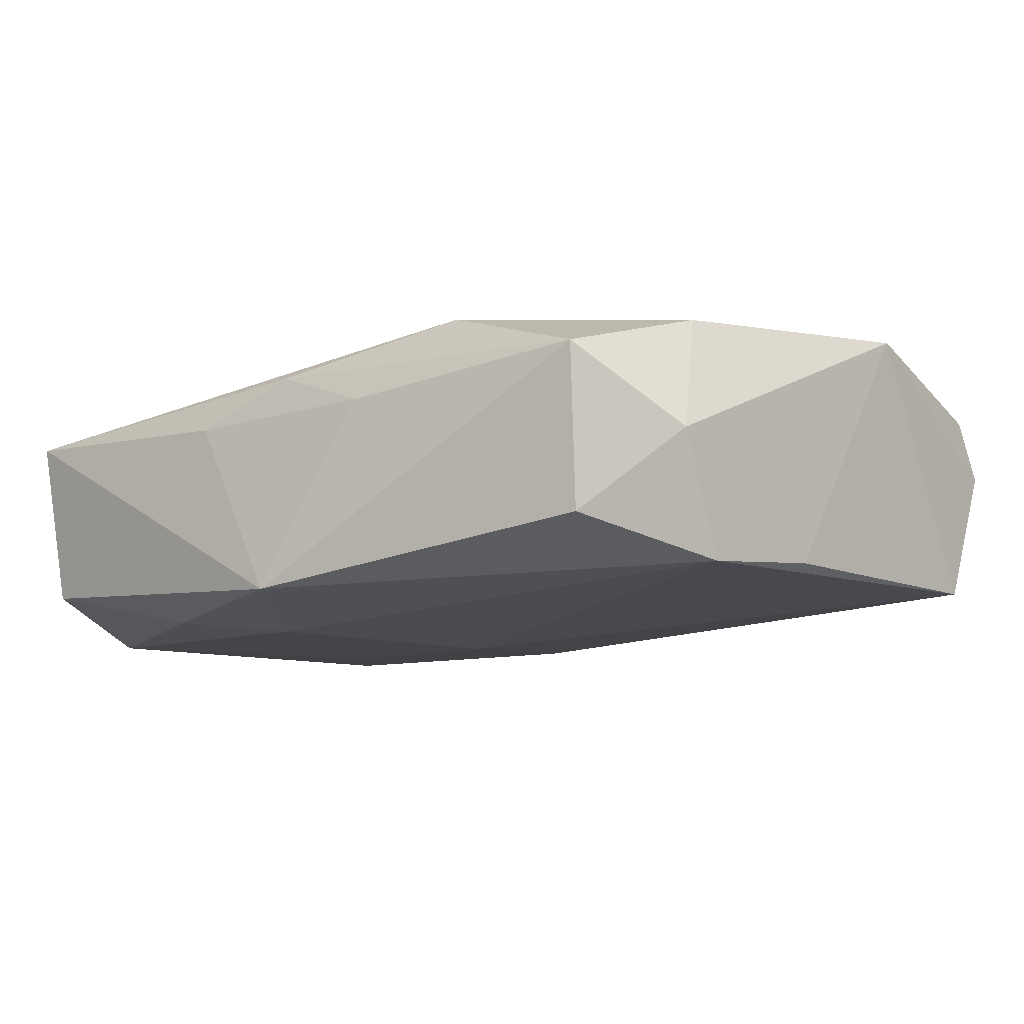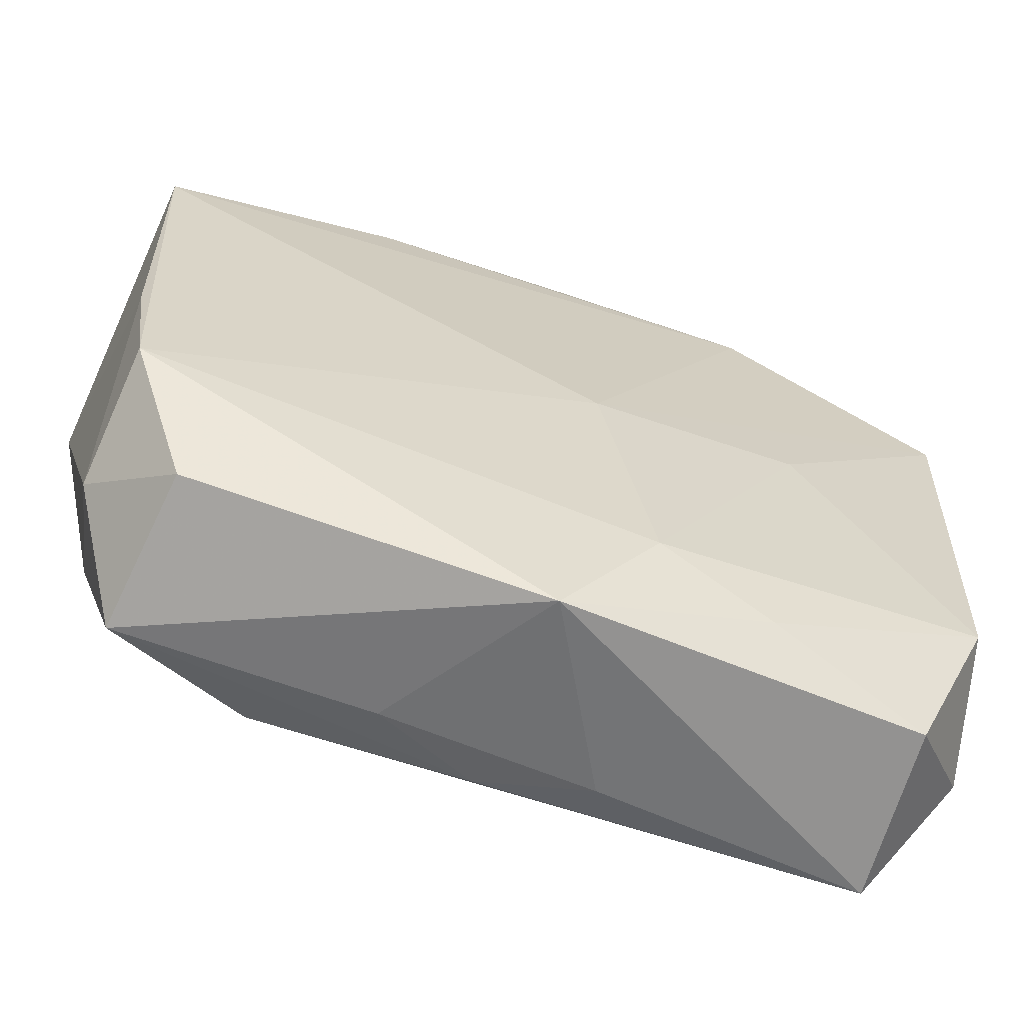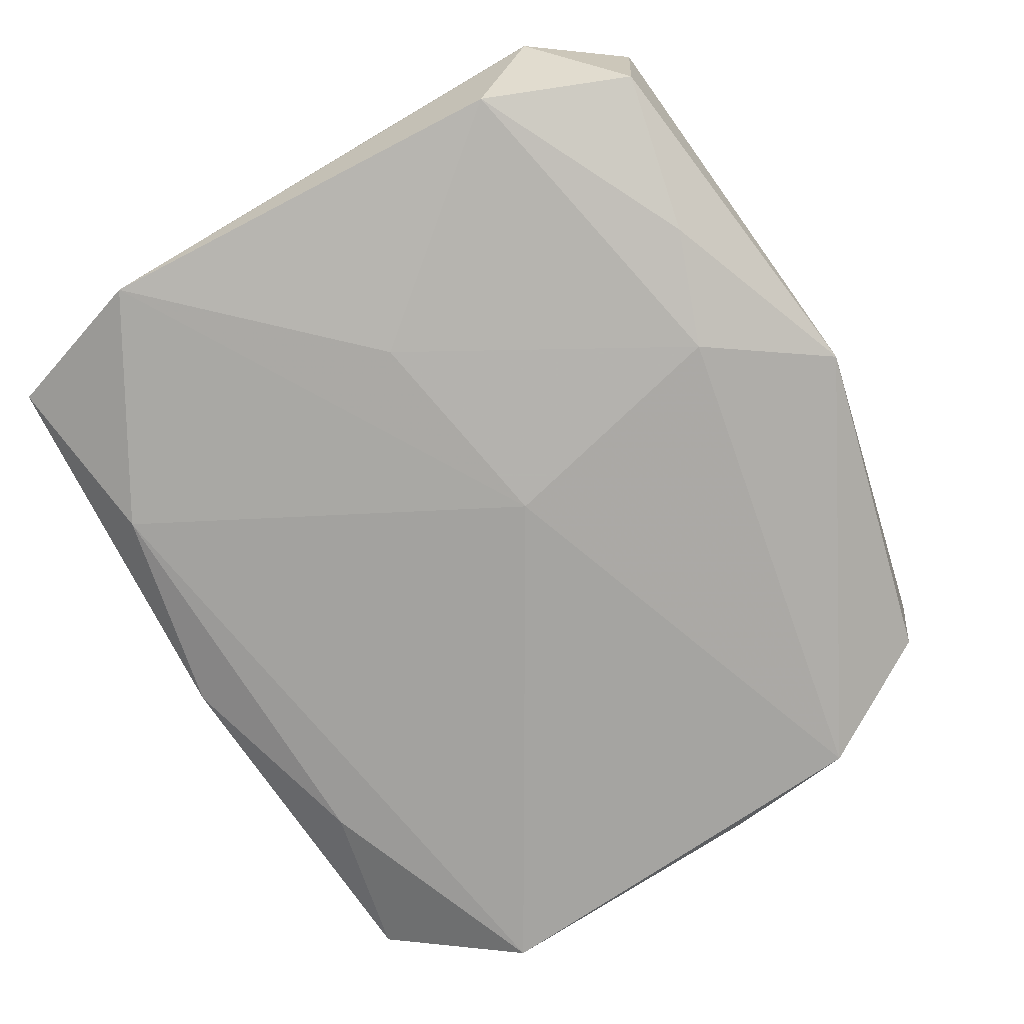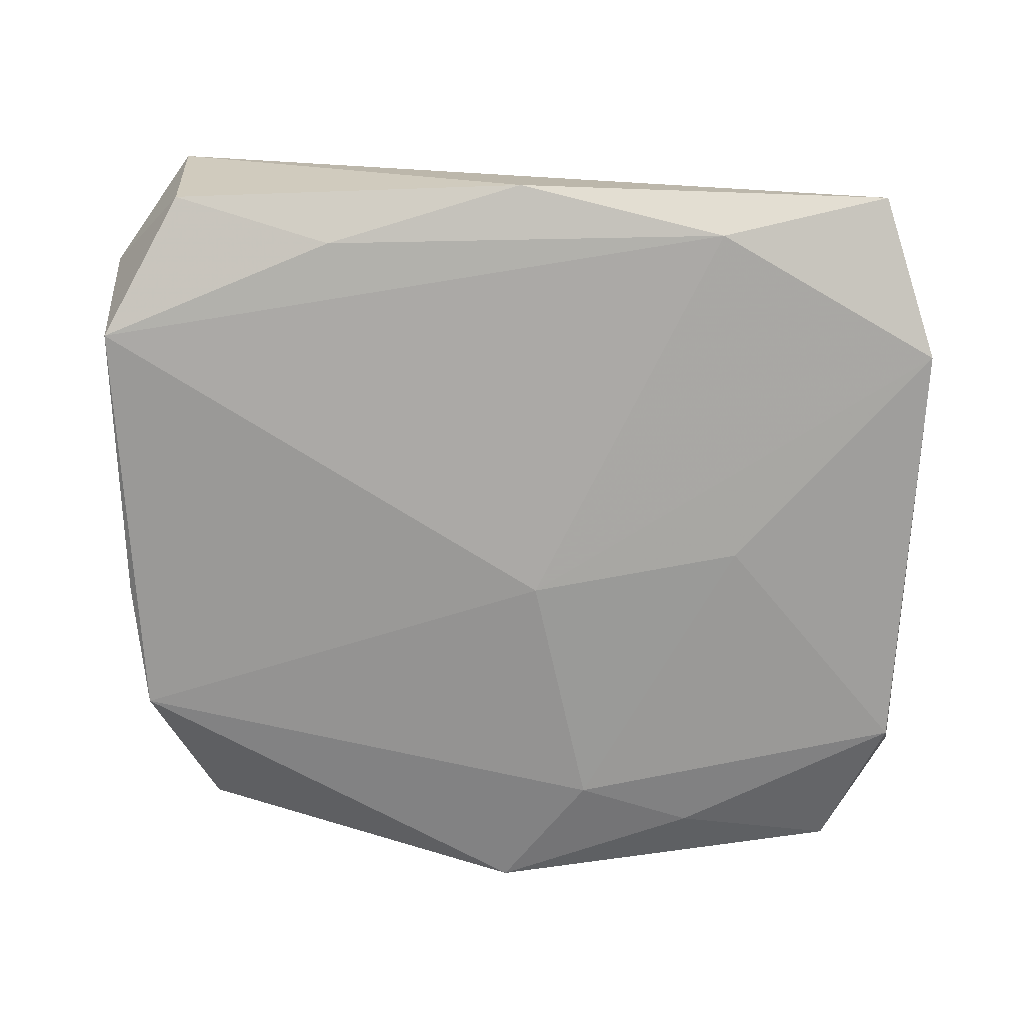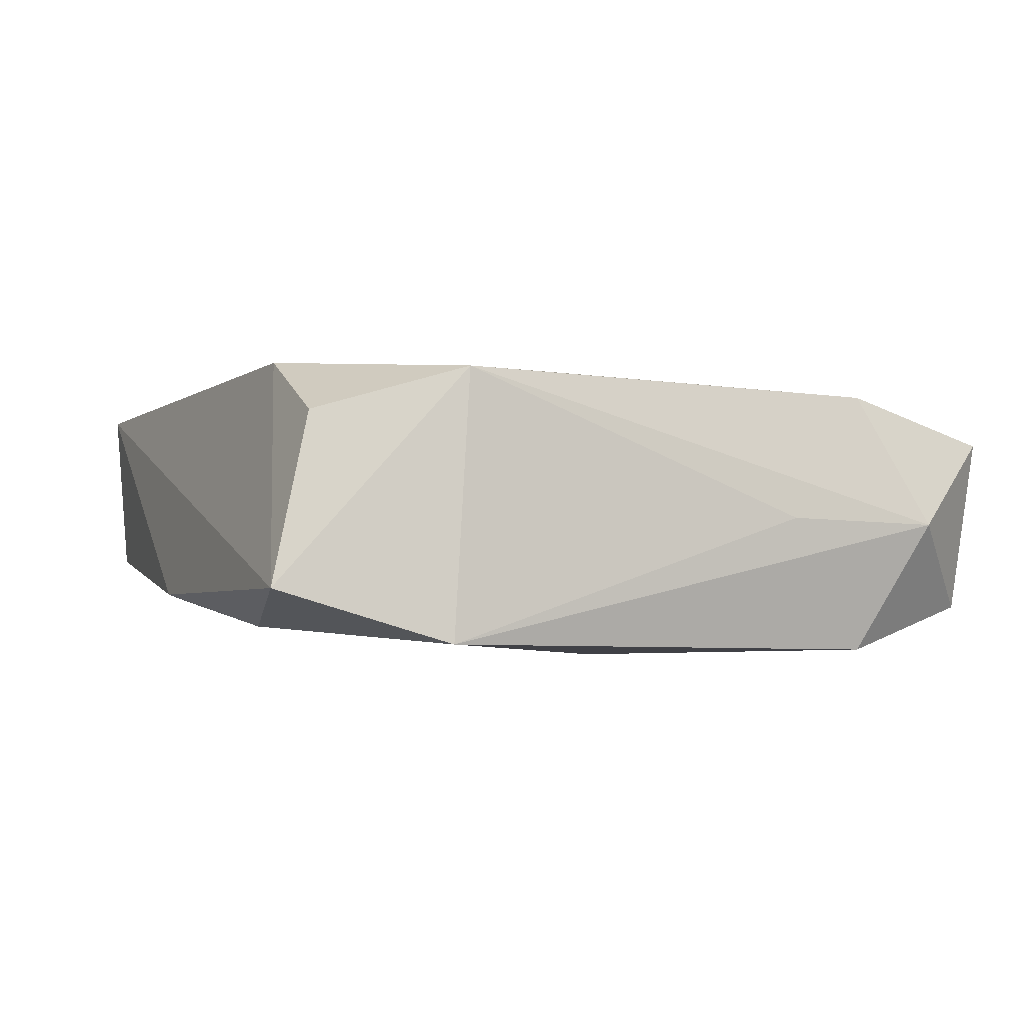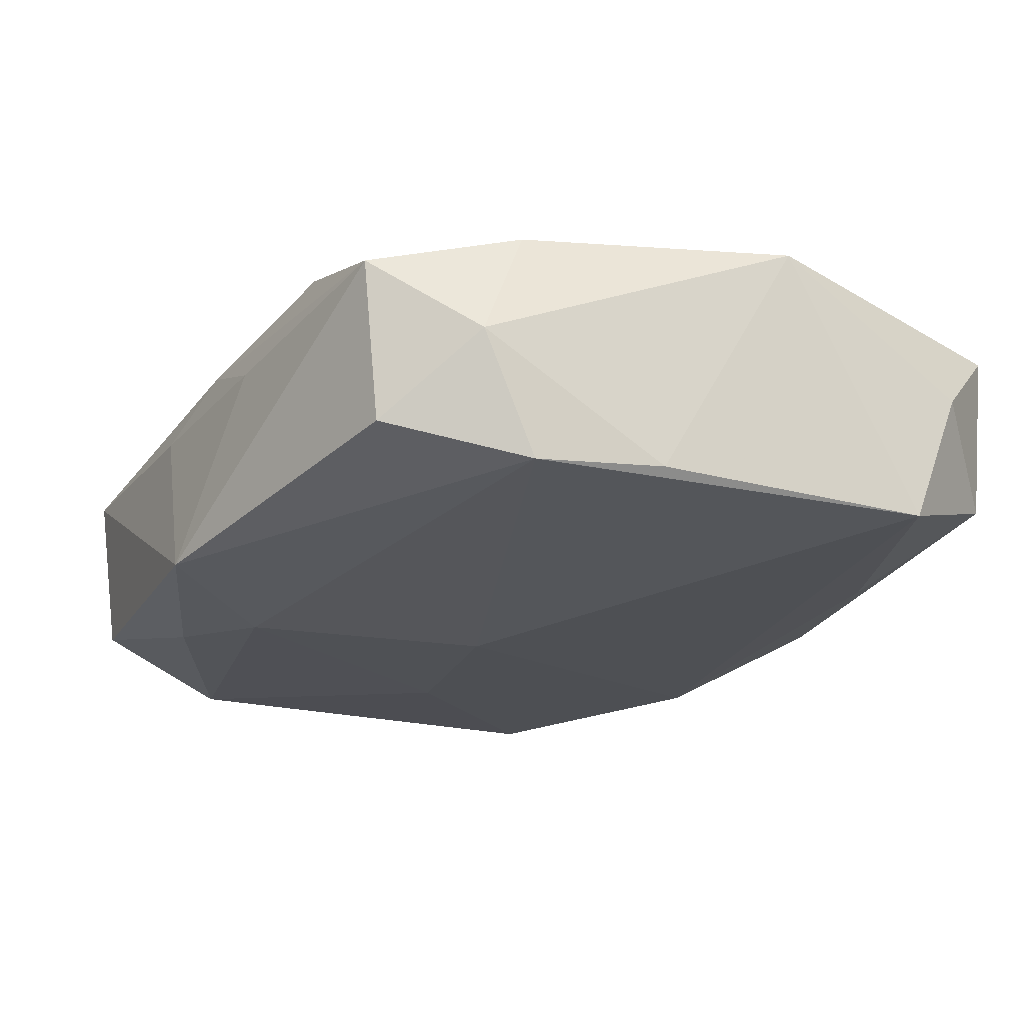
<metadata>
{"format":"obj","ext":"obj","renderer":"f3d","projection":"perspective","resolution":1024,"background":"white","views":[{"elev":-9.5,"azim":40.2,"up":"+Z"},{"elev":-62.4,"azim":157.6,"up":"+Y"},{"elev":-78.6,"azim":-59.2,"up":"+Z"},{"elev":-69.5,"azim":-179.7,"up":"+Z"},{"elev":-1.7,"azim":-110.4,"up":"+Z"},{"elev":-20.5,"azim":63.2,"up":"+Z"}]}
</metadata>
<code>
v -0.03427 -0.02273 -0.00179
v -0.03202 -0.01764 0.008252
v -0.02751 -0.02899 -0.008396
v 0.03337 -0.01955 0.0004277
v -0.01689 0.02691 -0.009742
v -0.02784 0.02579 0.006499
v 0.03489 0.02241 0.002074
v -0.0002582 0.0307 -0.007402
v 0.0171 -0.02685 0.009852
v 0.001362 -0.03213 -0.01024
v -0.0184 -0.0002118 -0.01222
v 0.02854 -0.02722 0.006356
v 0.0007353 -0.02927 0.007236
v -0.01736 0.02588 0.01088
v -0.03231 -0.01737 -0.01158
v -0.005967 -0.02211 0.009872
v -0.001405 -0.003224 -0.01254
v -0.005634 -0.02255 -0.0123
v 0.03294 -0.01513 -0.00907
v 0.01762 0.01528 0.01248
v 0.01949 -0.007598 0.01248
v -0.03438 -0.01095 -0.001344
v -0.03438 0.01671 -0.01071
v 0.01568 0.02608 -0.00815
v 0.02773 -0.02561 -0.00608
v 0.02947 0.03011 0.009121
v -0.03318 0.01508 0.00956
v -0.007282 0.02122 0.01181
v 0.03557 0.006409 0.0114
v -0.01475 -0.02604 -0.0112
v 0.03039 0.0157 0.01098
v 0.03408 -0.004734 -0.008234
v 0.02858 0.02926 -0.004473
v -0.003672 -0.0007576 0.01248
v -0.007414 -0.03052 0.003869
v 0.03462 0.01838 -0.008498
v -0.03065 0.02932 -0.006652
v 0.03107 -0.01524 0.009791
v 0.00896 -0.02953 0.004314
v -0.02877 -0.03038 0.004865
f 17 23 5
f 34 21 20
f 20 21 29
f 29 21 38
f 29 32 36
f 17 5 36
f 16 21 34
f 29 26 31
f 31 20 29
f 26 20 31
f 4 38 12
f 4 32 29
f 29 38 4
f 7 26 29
f 29 36 7
f 8 26 33
f 26 7 33
f 33 7 36
f 24 5 8
f 24 36 5
f 8 33 24
f 24 33 36
f 9 16 40
f 12 38 9
f 9 38 21
f 21 16 9
f 37 5 23
f 8 5 37
f 37 26 8
f 27 37 23
f 6 37 27
f 6 27 14
f 26 37 14
f 14 37 6
f 14 27 34
f 32 4 19
f 19 36 32
f 17 36 19
f 12 9 13
f 13 9 40
f 11 23 17
f 11 15 23
f 3 10 40
f 30 10 3
f 3 15 30
f 22 27 23
f 28 20 26
f 26 14 28
f 34 20 28
f 28 14 34
f 25 4 12
f 25 19 4
f 12 10 25
f 10 19 25
f 17 19 18
f 18 19 10
f 18 10 30
f 30 15 18
f 18 11 17
f 15 11 18
f 39 10 12
f 12 13 39
f 40 10 35
f 35 13 40
f 10 39 35
f 35 39 13
f 40 16 2
f 34 27 2
f 2 16 34
f 27 22 1
f 1 2 27
f 40 2 1
f 1 3 40
f 15 3 1
f 23 15 1
f 1 22 23

</code>
